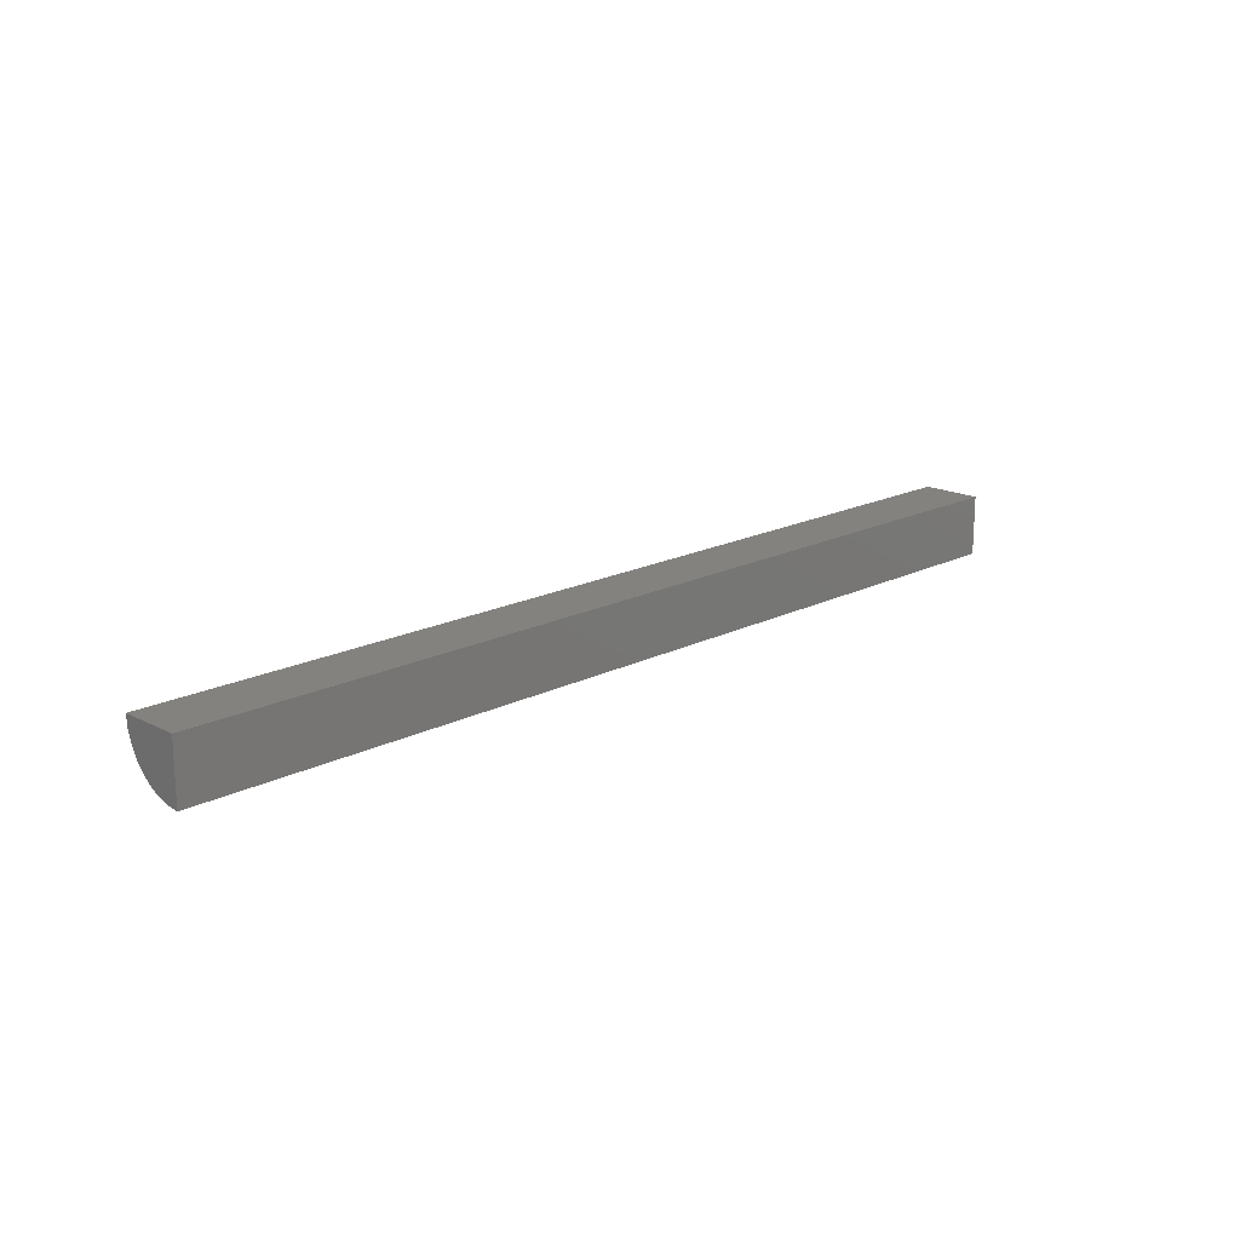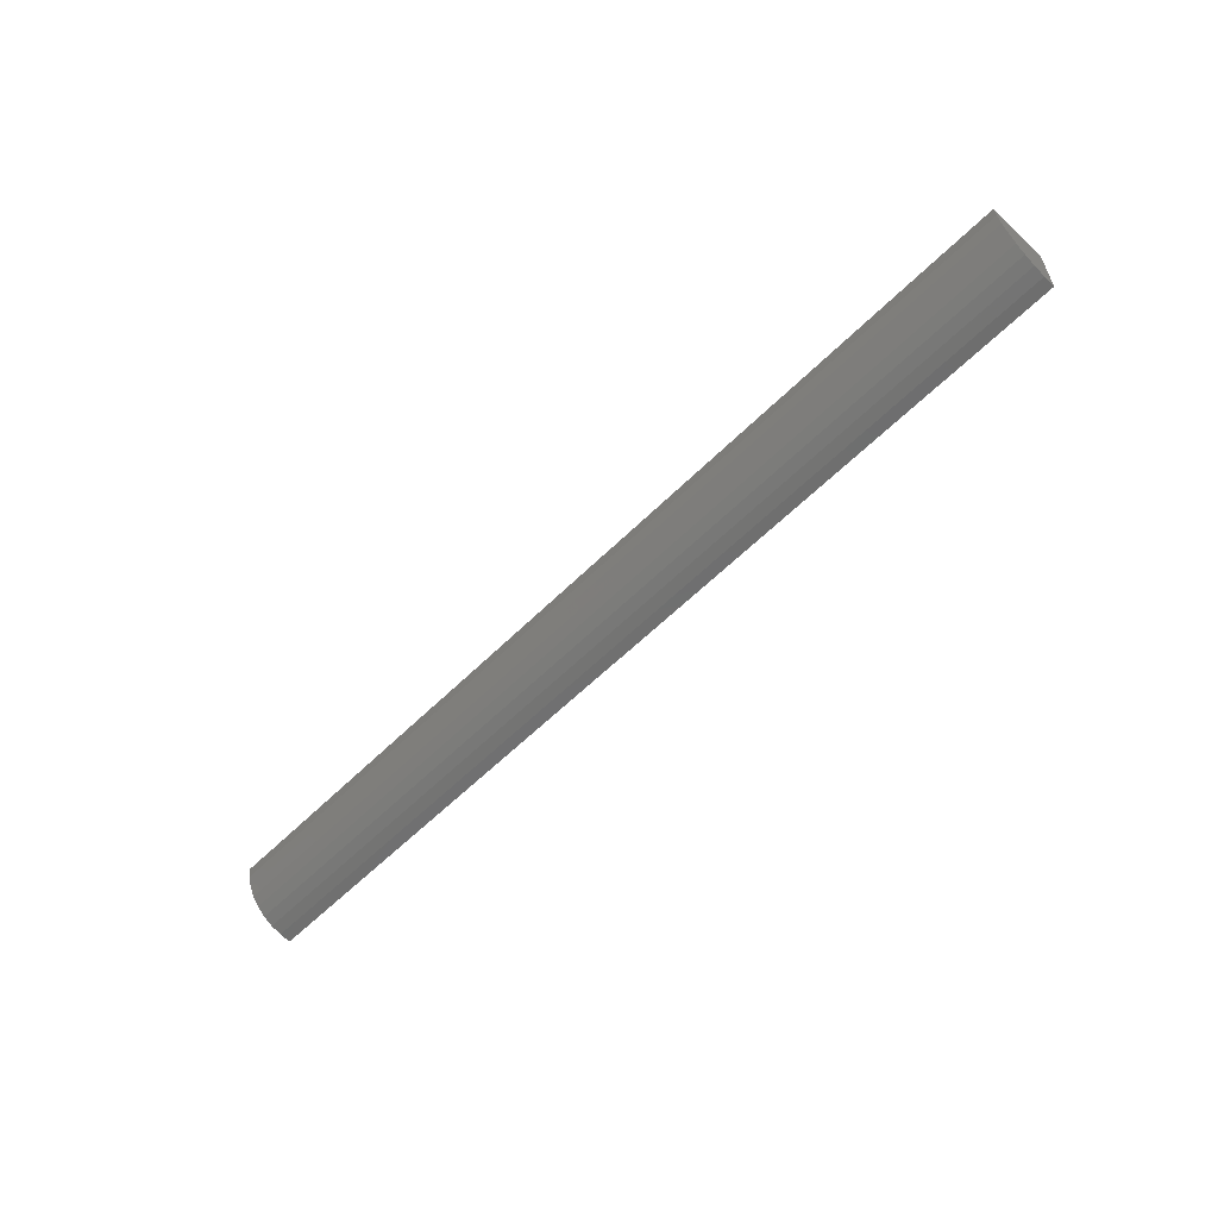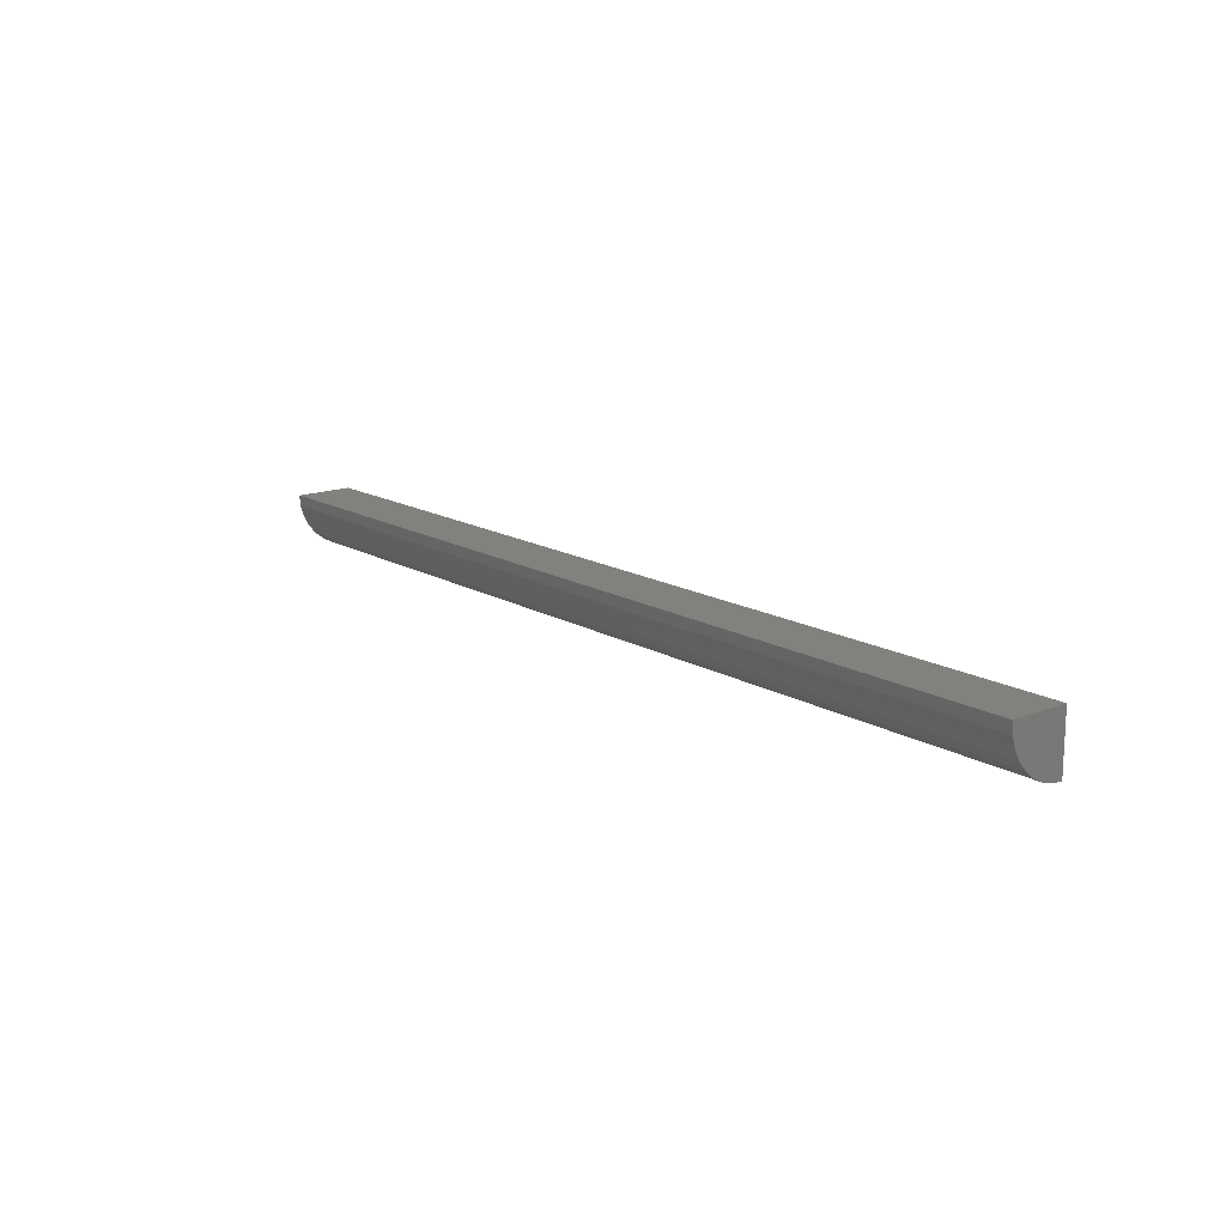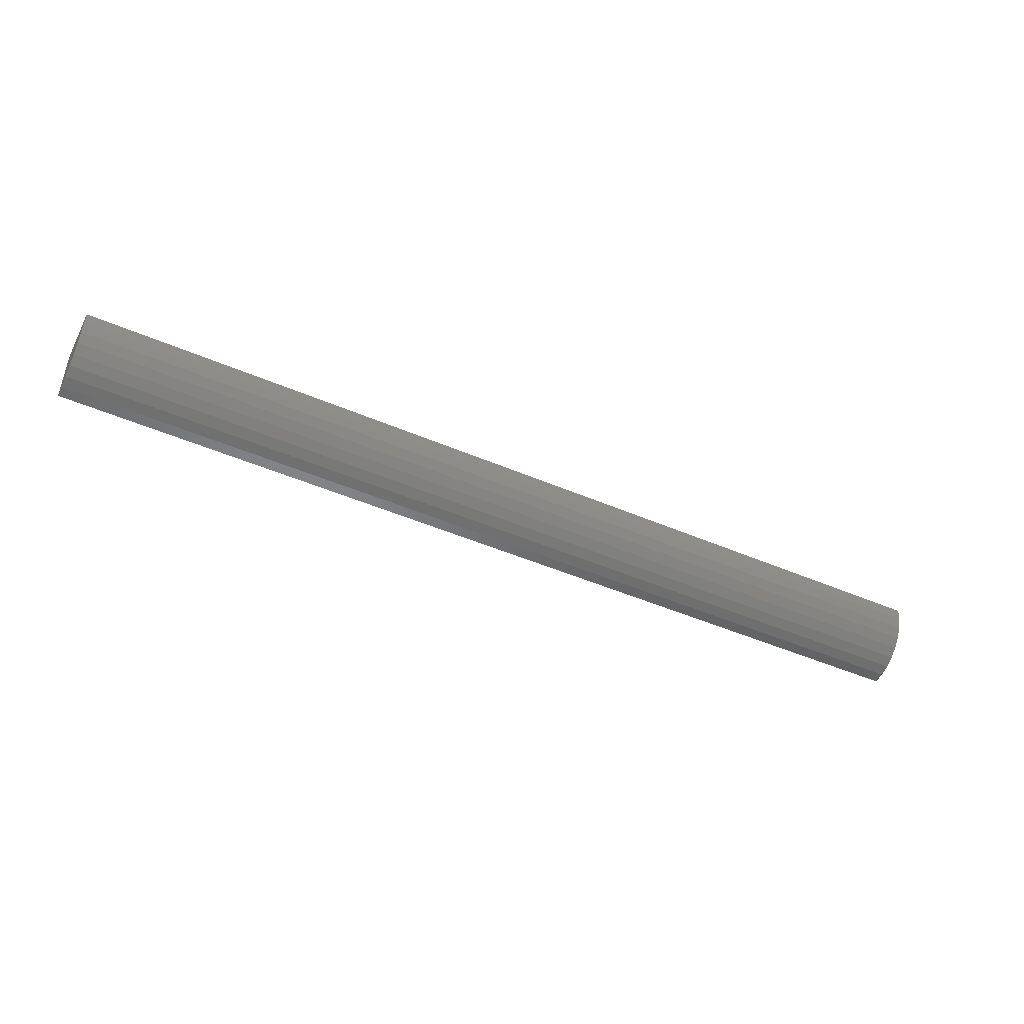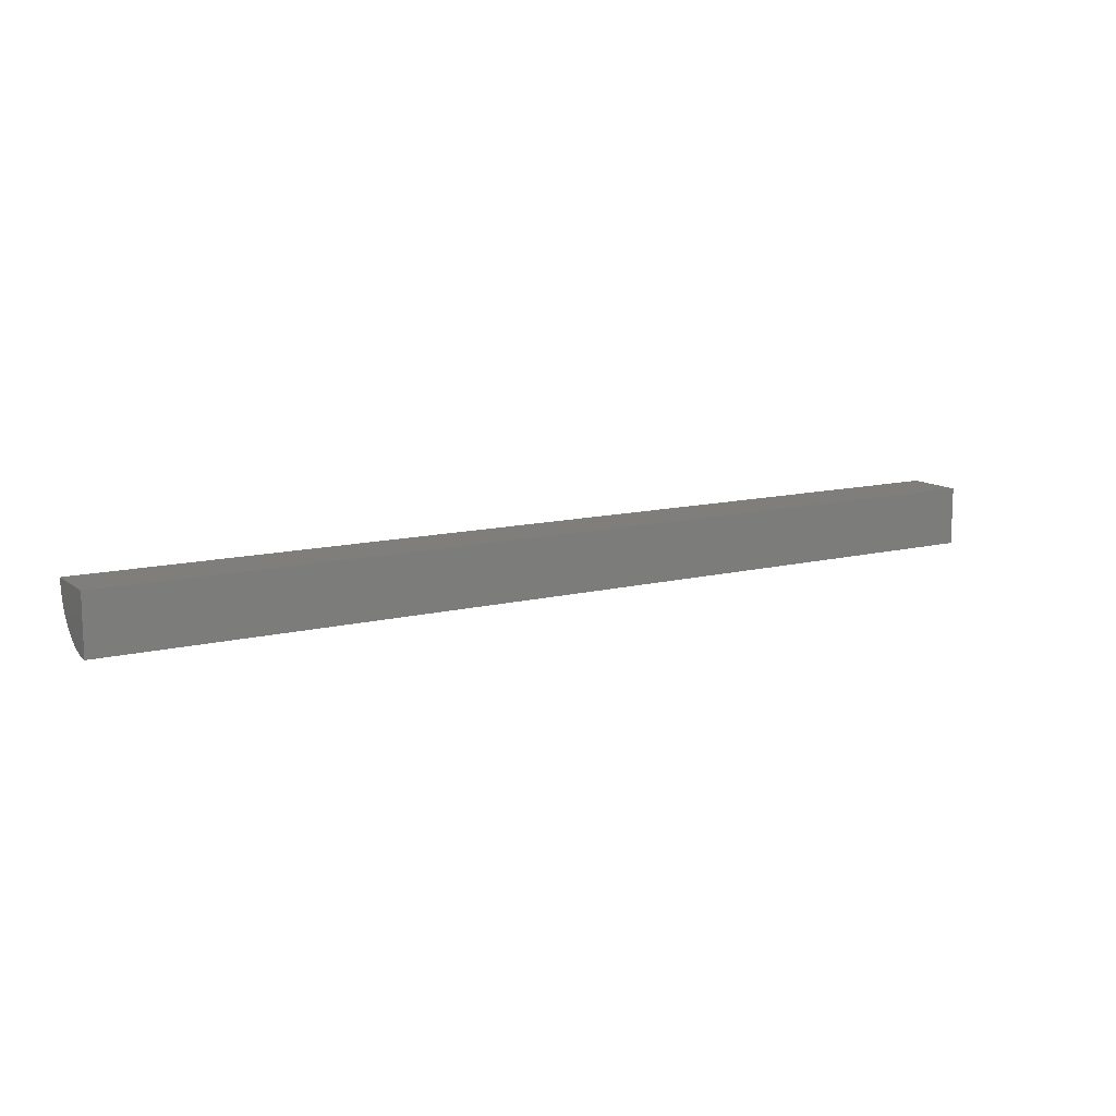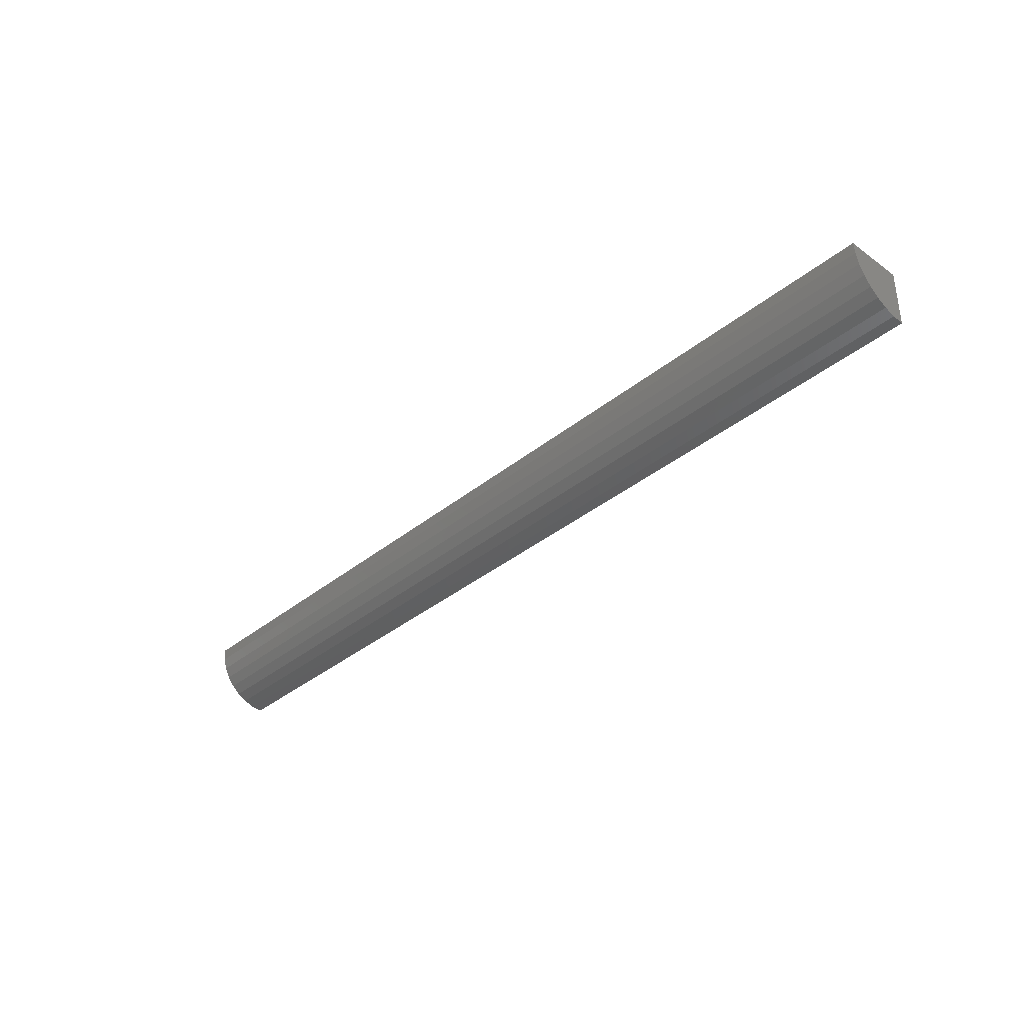
<metadata>
{"format":"stl","ext":"stl","renderer":"f3d","projection":"perspective","resolution":1024,"background":"white","views":[{"elev":17.7,"azim":-44.9,"up":"+Y"},{"elev":-57.4,"azim":-134.0,"up":"+Y"},{"elev":15.5,"azim":50.6,"up":"+Z"},{"elev":-46.3,"azim":-26.3,"up":"+Z"},{"elev":12.1,"azim":149.4,"up":"+Z"},{"elev":-36.3,"azim":46.6,"up":"+Z"}]}
</metadata>
<code>
# stl→obj: 20 verts, 36 faces
v 0.75 0.04688 0.04688
v 0.75 2.87e-18 0.04688
v 0.75 0.0009007 0.03773
v 0.75 0.003568 0.02894
v 0.75 0.0079 0.02083
v 0.75 0.01373 0.01373
v 0.75 0.02083 0.0079
v 0.75 0.02894 0.003568
v 0.75 0.03773 0.0009007
v 0.75 0.04688 -2.87e-18
v 0 0.04688 0.04688
v 0 0.04688 -2.87e-18
v 0 0.03773 0.0009007
v 0 0.02894 0.003568
v 0 0.02083 0.0079
v 0 0.01373 0.01373
v 0 0.0079 0.02083
v 0 0.003568 0.02894
v 0 0.0009007 0.03773
v 0 0 0.04688
f 1 2 3
f 1 3 4
f 1 4 5
f 1 5 6
f 1 6 7
f 1 7 8
f 1 8 9
f 1 9 10
f 11 12 13
f 11 13 14
f 11 14 15
f 11 15 16
f 11 16 17
f 11 17 18
f 11 18 19
f 11 19 20
f 11 20 1
f 1 20 2
f 12 11 10
f 10 11 1
f 12 10 13
f 13 10 9
f 13 9 14
f 14 9 8
f 14 8 15
f 15 8 7
f 15 7 16
f 16 7 6
f 16 6 17
f 17 6 5
f 17 5 18
f 18 5 4
f 18 4 19
f 19 4 3
f 19 3 20
f 20 3 2

</code>
